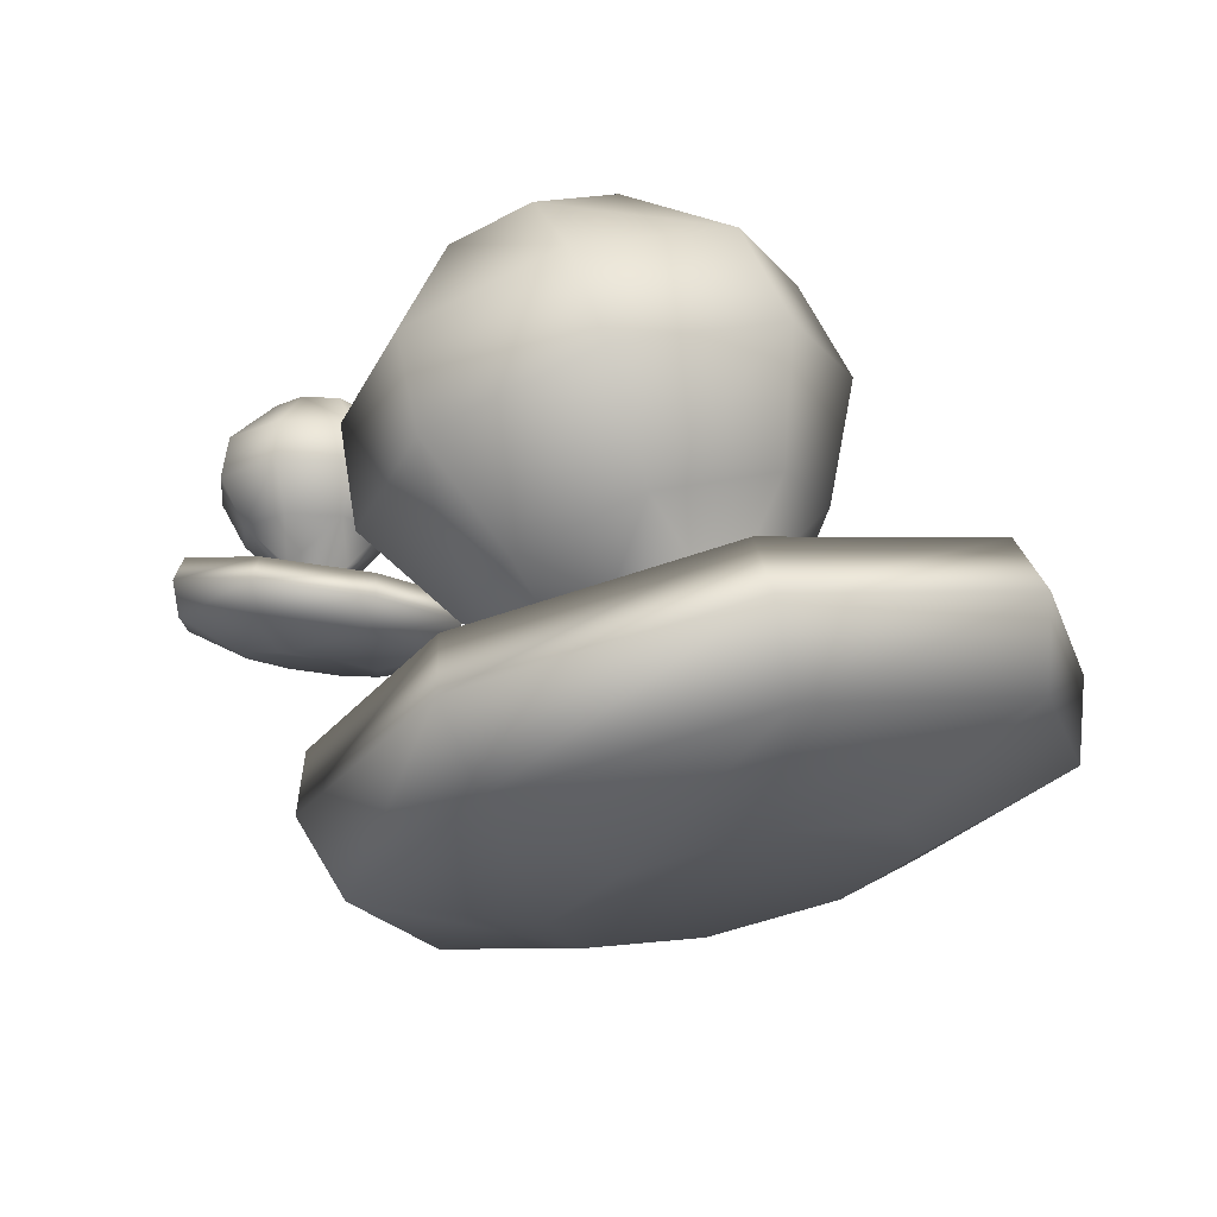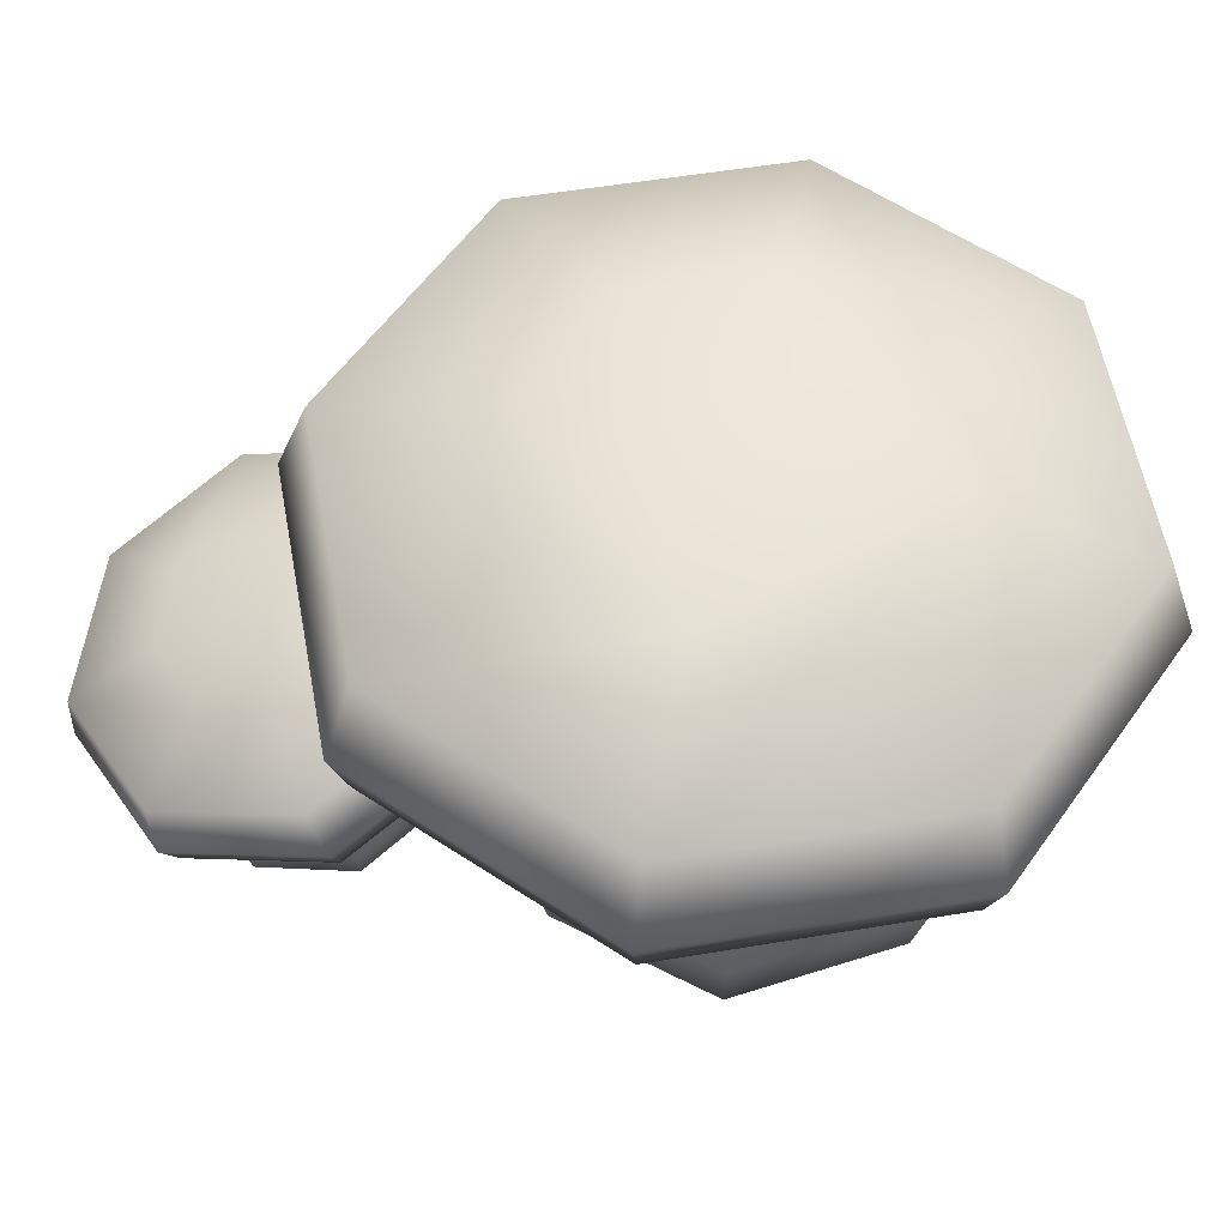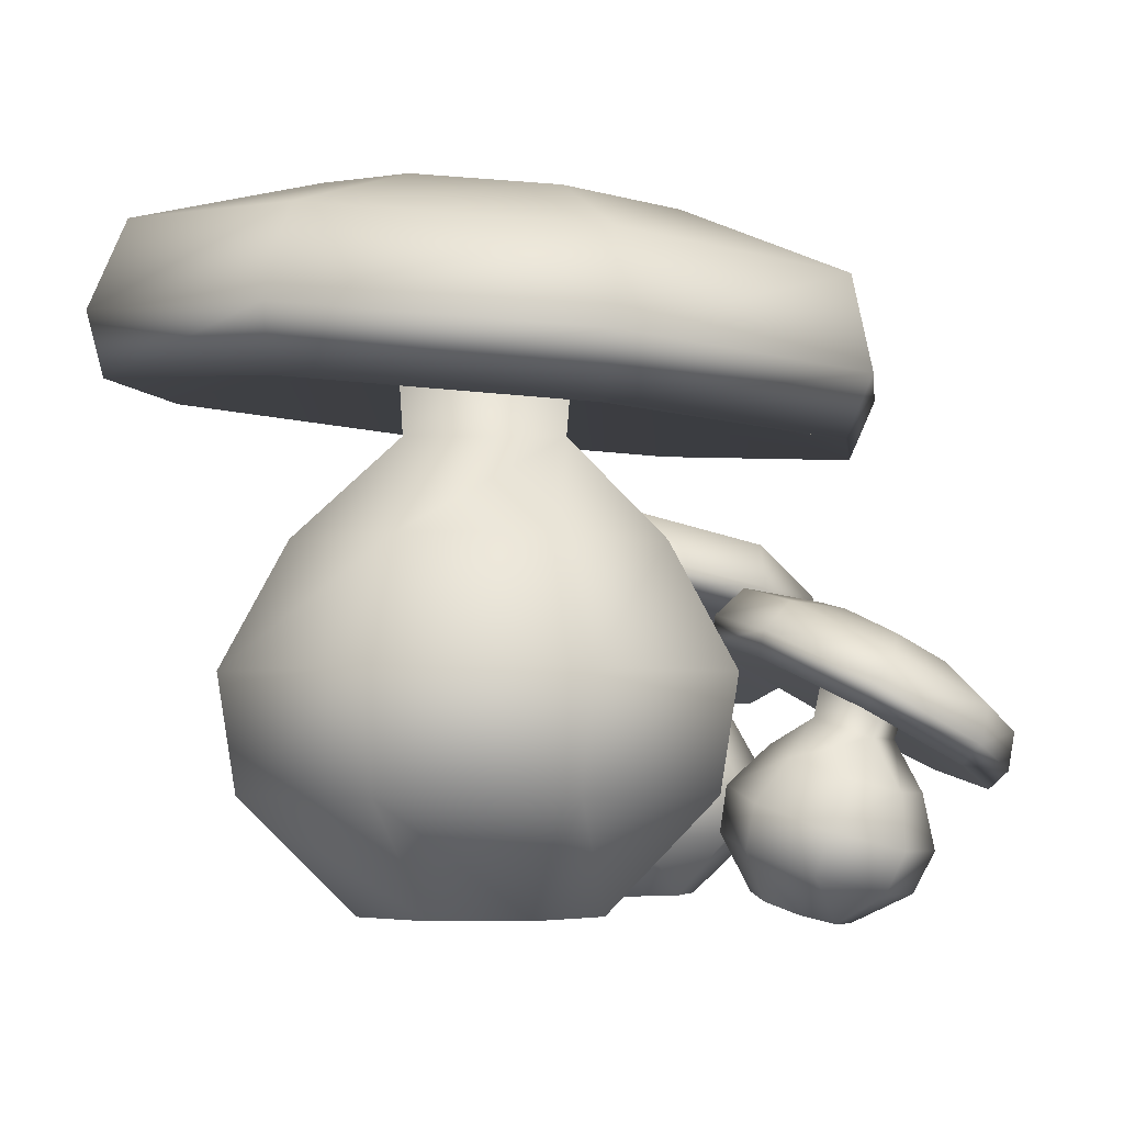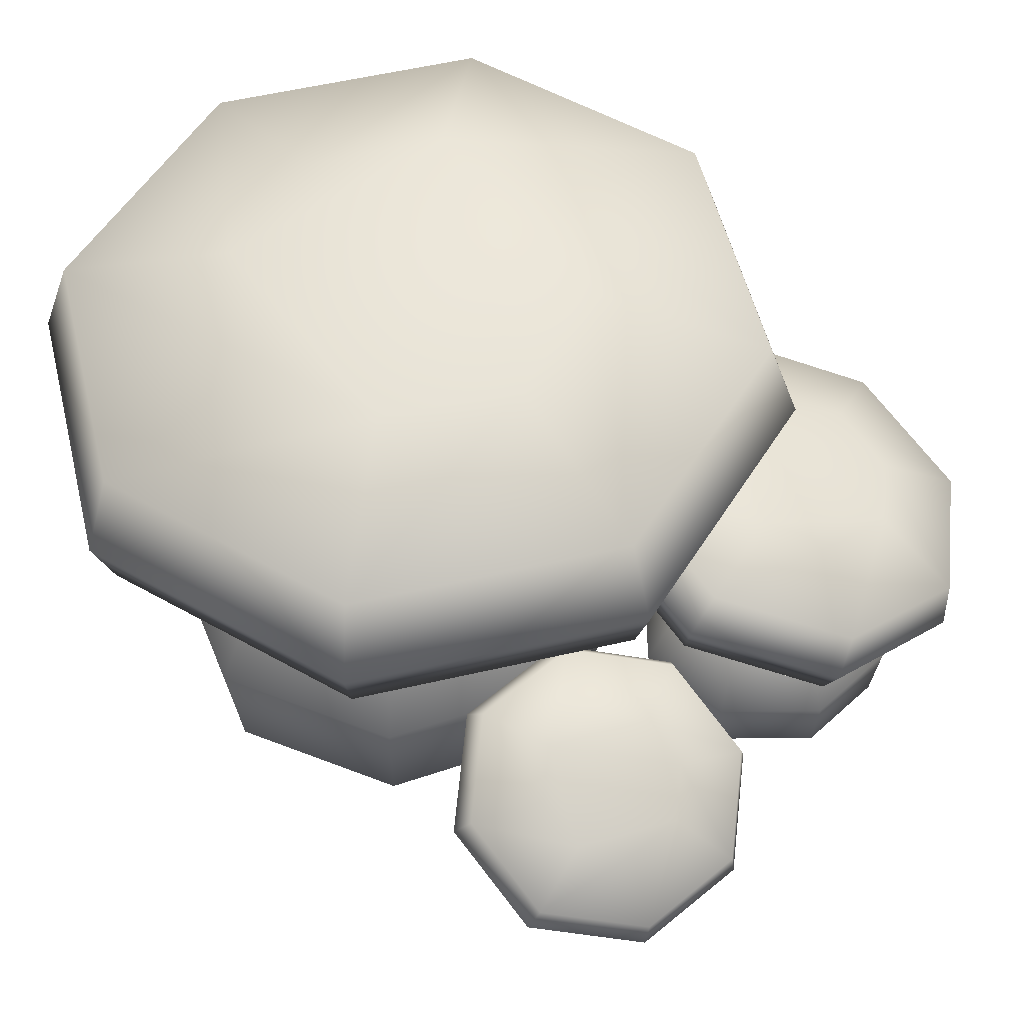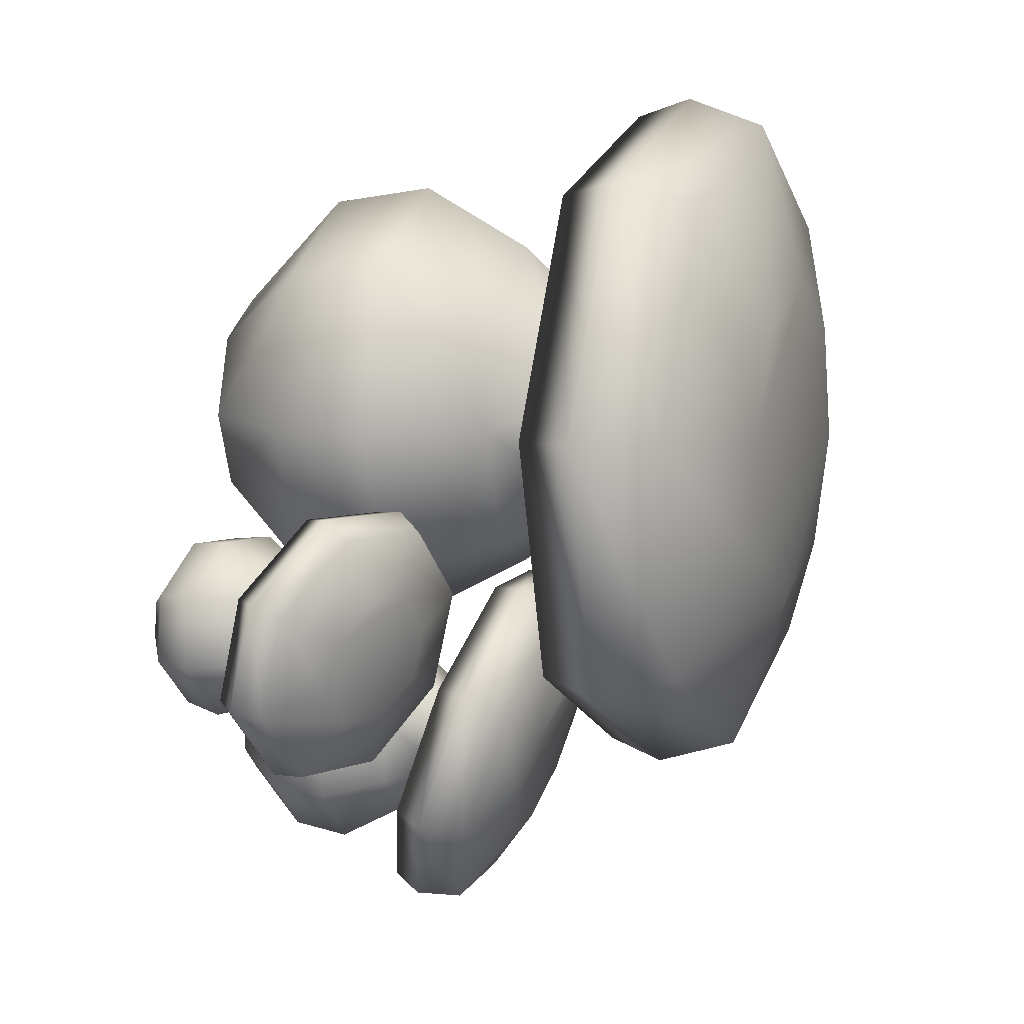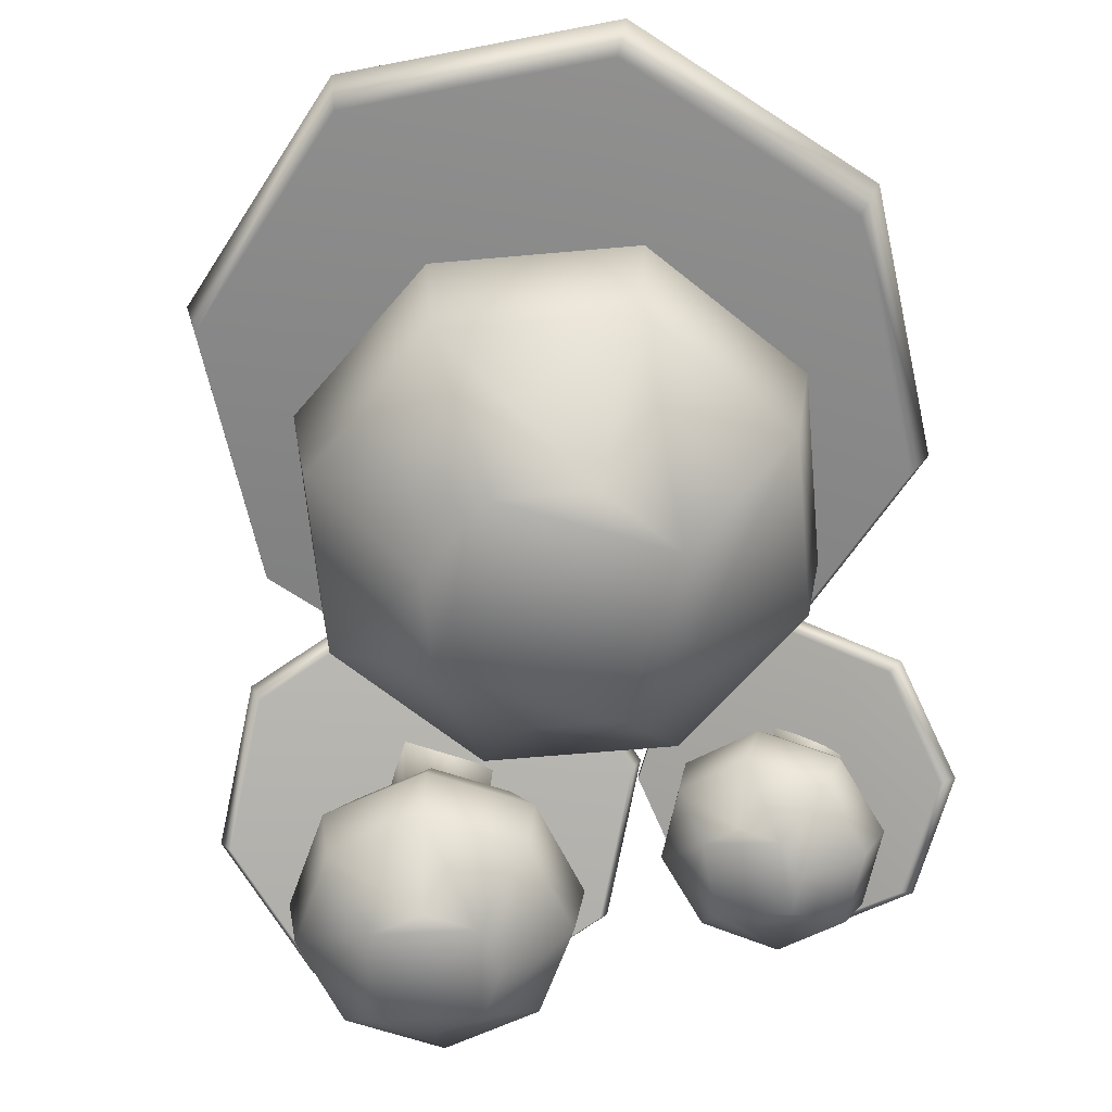
<metadata>
{"format":"obj","ext":"obj","renderer":"f3d","projection":"perspective","resolution":1024,"background":"white","views":[{"elev":70.6,"azim":161.6,"up":"+Z"},{"elev":62.1,"azim":-85.3,"up":"+Y"},{"elev":-3.6,"azim":21.3,"up":"+Y"},{"elev":48.3,"azim":91.4,"up":"+Y"},{"elev":11.9,"azim":104.7,"up":"+Z"},{"elev":-62.1,"azim":-17.3,"up":"+Y"}]}
</metadata>
<code>
o Cylinder.006_Cylinder.008
v -0.5218 -3e-06 -3.451
v -0.9778 0.5082 -3.622
v -0.231 -3e-06 -3.763
v -0.4176 0.5082 -4.223
v 0.1952 -3e-06 -3.778
v 0.4032 0.5082 -4.251
v 0.507 -3e-06 -3.487
v 1.004 0.5082 -3.691
v 0.5218 -3e-06 -3.061
v 1.032 0.5082 -2.87
v 0.2309 -3e-06 -2.749
v 0.4721 0.5082 -2.27
v -0.1952 -3e-06 -2.734
v -0.3487 0.5082 -2.241
v -0.507 -3e-06 -3.025
v -0.9493 0.5082 -2.801
v -0.452 1.015 -4.298
v -1.056 1.015 -3.651
v 0.4323 1.015 -4.329
v 1.079 1.015 -3.725
v 1.11 1.015 -2.841
v 0.5065 1.015 -2.194
v -0.3778 1.015 -2.163
v -1.025 1.015 -2.767
v -0.3249 1.563 -4.019
v -0.7684 1.563 -3.544
v 0.3249 1.563 -4.042
v 0.8004 1.563 -3.598
v 0.823 1.563 -2.948
v 0.3794 1.563 -2.473
v -0.2704 1.563 -2.45
v -0.7459 1.563 -2.894
v -0.3825 1.997 -3.597
v 0.2998 1.997 -3.62
v 0.3235 1.997 -2.938
v -0.3588 1.997 -2.914
v -0.04031 2.586 -3.274
v -0.5853 1.66 -4.701
v -1.557 1.95 -3.93
v 0.6829 1.643 -4.584
v 1.505 1.91 -3.647
v 1.398 2.303 -2.441
v 0.4266 2.593 -1.67
v -0.8417 2.609 -1.787
v -1.663 2.343 -2.723
v -0.6032 1.893 -4.871
v -1.631 2.199 -4.056
v 0.7378 1.875 -4.748
v 1.607 2.157 -3.758
v 1.494 2.573 -2.482
v 0.4667 2.879 -1.667
v -0.8743 2.897 -1.79
v -1.743 2.615 -2.78
v -0.5456 2.311 -4.87
v -1.494 2.593 -4.118
v 0.6918 2.295 -4.756
v 1.494 2.554 -3.842
v 1.39 2.938 -2.665
v 0.4417 3.221 -1.913
v -0.7958 3.237 -2.027
v -1.597 2.977 -2.94
v -0.2922 2.774 -4.218
v -0.7732 2.917 -3.837
v 0.3356 2.766 -4.16
v 0.7423 2.897 -3.697
v 0.6897 3.092 -3.1
v 0.2087 3.235 -2.718
v -0.4191 3.244 -2.776
v -0.8258 3.112 -3.239
v -0.4341 2.556 -3.638
v 0.326 2.556 -3.665
v 0.3524 2.556 -2.905
v -0.4077 2.556 -2.878
f 1 2 4 3
f 3 4 6 5
f 5 6 8 7
f 7 8 10 9
f 9 10 12 11
f 11 12 14 13
f 10 8 20 21
f 13 14 16 15
f 15 16 2 1
f 20 19 27 28
f 16 14 23 24
f 6 4 17 19
f 12 10 21 22
f 2 16 24 18
f 4 2 18 17
f 8 6 19 20
f 14 12 22 23
f 32 31 36
f 17 18 26 25
f 18 24 32 26
f 23 22 30 31
f 21 20 28 29
f 19 17 25 27
f 24 23 31 32
f 22 21 29 30
f 35 34 71 72
f 30 29 35
f 28 27 34
f 25 26 33
f 26 32 36 33
f 31 30 35 36
f 29 28 34 35
f 27 25 33 34
f 37 45 39
f 34 33 70 71
f 33 36 73 70
f 36 35 72 73
f 43 42 50 51
f 37 43 44
f 37 41 42
f 37 38 40
f 37 44 45
f 37 42 43
f 37 40 41
f 37 39 38
f 50 49 57 58
f 41 40 48 49
f 38 39 47 46
f 39 45 53 47
f 44 43 51 52
f 42 41 49 50
f 40 38 46 48
f 45 44 52 53
f 55 61 69 63
f 48 46 54 56
f 53 52 60 61
f 51 50 58 59
f 49 48 56 57
f 46 47 55 54
f 47 53 61 55
f 52 51 59 60
f 68 66 64
f 60 59 67 68
f 58 57 65 66
f 56 54 62 64
f 61 60 68 69
f 59 58 66 67
f 57 56 64 65
f 54 55 63 62
f 64 62 68
f 62 63 68
f 63 69 68
f 68 67 66
f 66 65 64
f 15 1 3
f 3 5 7
f 7 9 11
f 11 13 15
f 7 11 15 3
o Cylinder.007_Cylinder.009
v 1.656 0.115 -1.917
v 1.475 0.5717 -2.086
v 1.888 0.0386 -2.116
v 1.922 0.4245 -2.469
v 2.185 -0.06045 -2.084
v 2.494 0.2337 -2.407
v 2.374 -0.1241 -1.839
v 2.857 0.1112 -1.937
v 2.343 -0.115 -1.526
v 2.797 0.1286 -1.333
v 2.111 -0.03861 -1.327
v 2.35 0.2758 -0.9503
v 1.814 0.06045 -1.359
v 1.778 0.4666 -1.012
v 1.625 0.1241 -1.604
v 1.415 0.5892 -1.483
v 2.023 0.7855 -2.527
v 1.542 0.9441 -2.114
v 2.64 0.5799 -2.46
v 3.031 0.4479 -1.953
v 2.967 0.4666 -1.303
v 2.485 0.6253 -0.8902
v 1.868 0.8308 -0.957
v 1.477 0.9629 -1.464
v 2.212 1.148 -2.308
v 1.858 1.265 -2.005
v 2.666 0.9973 -2.259
v 2.953 0.9002 -1.887
v 2.906 0.914 -1.409
v 2.552 1.031 -1.106
v 2.098 1.182 -1.155
v 1.811 1.279 -1.527
v 2.233 1.478 -2.004
v 2.709 1.32 -1.952
v 2.659 1.334 -1.45
v 2.183 1.493 -1.502
v 2.58 1.814 -1.732
v 1.983 1.473 -2.858
v 1.388 1.894 -2.263
v 2.831 1.074 -2.779
v 3.435 0.9295 -2.072
v 3.442 1.125 -1.152
v 2.847 1.546 -0.5571
v 1.998 1.946 -0.6361
v 1.394 2.09 -1.343
v 2.045 1.649 -2.962
v 1.416 2.094 -2.333
v 2.942 1.226 -2.879
v 3.581 1.074 -2.132
v 3.588 1.281 -1.159
v 2.959 1.726 -0.5295
v 2.062 2.149 -0.613
v 1.423 2.301 -1.36
v 2.208 1.912 -2.925
v 1.628 2.323 -2.344
v 3.036 1.522 -2.848
v 3.625 1.381 -2.158
v 3.632 1.572 -1.26
v 3.051 1.983 -0.6797
v 2.224 2.373 -0.7567
v 1.634 2.514 -1.446
v 2.496 2.093 -2.407
v 2.202 2.301 -2.112
v 2.916 1.895 -2.368
v 3.215 1.824 -2.018
v 3.218 1.921 -1.562
v 2.924 2.129 -1.268
v 2.504 2.327 -1.307
v 2.205 2.398 -1.657
v 2.331 1.881 -2.038
v 2.862 1.704 -1.98
v 2.806 1.72 -1.422
v 2.276 1.897 -1.479
f 74 75 77 76
f 76 77 79 78
f 78 79 81 80
f 80 81 83 82
f 82 83 85 84
f 84 85 87 86
f 83 81 93 94
f 86 87 89 88
f 88 89 75 74
f 93 92 100 101
f 89 87 96 97
f 79 77 90 92
f 85 83 94 95
f 75 89 97 91
f 77 75 91 90
f 81 79 92 93
f 87 85 95 96
f 105 104 109
f 90 91 99 98
f 91 97 105 99
f 96 95 103 104
f 94 93 101 102
f 92 90 98 100
f 97 96 104 105
f 95 94 102 103
f 108 107 144 145
f 103 102 108
f 101 100 107
f 98 99 106
f 99 105 109 106
f 104 103 108 109
f 102 101 107 108
f 100 98 106 107
f 110 118 112
f 107 106 143 144
f 106 109 146 143
f 109 108 145 146
f 116 115 123 124
f 110 116 117
f 110 114 115
f 110 111 113
f 110 117 118
f 110 115 116
f 110 113 114
f 110 112 111
f 123 122 130 131
f 114 113 121 122
f 111 112 120 119
f 112 118 126 120
f 117 116 124 125
f 115 114 122 123
f 113 111 119 121
f 118 117 125 126
f 128 134 142 136
f 121 119 127 129
f 126 125 133 134
f 124 123 131 132
f 122 121 129 130
f 119 120 128 127
f 120 126 134 128
f 125 124 132 133
f 141 139 137
f 133 132 140 141
f 131 130 138 139
f 129 127 135 137
f 134 133 141 142
f 132 131 139 140
f 130 129 137 138
f 127 128 136 135
f 137 135 141
f 135 136 141
f 136 142 141
f 141 140 139
f 139 138 137
f 88 74 76
f 76 78 80
f 80 82 84
f 84 86 88
f 80 84 88 76
o Mushroom.002_Cylinder.007
v -1e-06 -2e-06 -0.998
v -2e-06 0.9102 -1.87
v 0.7057 -2e-06 -0.7057
v 1.359 0.9102 -1.307
v 0.998 -2e-06 -8e-06
v 1.922 0.9102 0.05212
v 0.7057 -2e-06 0.7057
v 1.359 0.9102 1.411
v -1e-06 -2e-06 0.998
v -2e-06 0.9102 1.974
v -0.7057 -2e-06 0.7057
v -1.359 0.9102 1.411
v -0.998 -2e-06 -8e-06
v -1.922 0.9102 0.05212
v -0.7057 -2e-06 -0.7057
v -1.359 0.9102 -1.307
v 1.464 1.818 -1.412
v -1e-06 1.818 -2.019
v 2.071 1.818 0.05213
v 1.464 1.818 1.516
v -1e-06 1.818 2.123
v -1.464 1.818 1.516
v -2.071 1.818 0.05213
v -1.464 1.818 -1.412
v 1.076 2.799 -1.024
v 1e-06 2.799 -1.47
v 1.522 2.799 0.05214
v 1.076 2.799 1.128
v 1e-06 2.799 1.574
v -1.076 2.799 1.128
v -1.522 2.799 0.05214
v -1.076 2.799 -1.024
v 0.331 3.577 -0.8554
v 0.799 3.577 0.2745
v -0.3309 3.577 0.7426
v -0.799 3.577 -0.3874
v 5e-06 4.611 -0.07814
v 2.352 3.549 -1.969
v 0.3858 3.753 -3.108
v 2.941 3.476 0.2338
v 1.807 3.576 2.211
v -0.3858 3.792 2.804
v -2.352 3.996 1.665
v -2.941 4.069 -0.5378
v -1.807 3.968 -2.515
v 2.536 4.023 -2.07
v 0.4566 4.239 -3.274
v 3.159 3.945 0.2592
v 1.959 4.052 2.35
v -0.3592 4.28 2.977
v -2.439 4.495 1.773
v -3.061 4.573 -0.5567
v -1.862 4.466 -2.647
v 2.415 4.753 -1.917
v 0.4964 4.952 -3.028
v 2.989 4.681 0.2323
v 1.883 4.78 2.161
v -0.2565 4.99 2.74
v -2.175 5.189 1.629
v -2.75 5.261 -0.5206
v -1.643 5.162 -2.45
v 1.329 5.308 -1.041
v 0.3557 5.409 -1.604
v 1.62 5.272 0.04974
v 1.059 5.321 1.028
v -0.02623 5.428 1.322
v -0.9996 5.529 0.7583
v -1.291 5.565 -0.3322
v -0.7296 5.516 -1.311
v 0.3686 4.579 -0.9681
v 0.8899 4.579 0.2905
v -0.3686 4.579 0.8118
v -0.8899 4.579 -0.4468
f 147 148 150 149
f 149 150 152 151
f 151 152 154 153
f 153 154 156 155
f 155 156 158 157
f 157 158 160 159
f 156 154 166 167
f 159 160 162 161
f 161 162 148 147
f 166 165 173 174
f 162 160 169 170
f 152 150 163 165
f 158 156 167 168
f 148 162 170 164
f 150 148 164 163
f 154 152 165 166
f 160 158 168 169
f 178 177 182
f 163 164 172 171
f 164 170 178 172
f 169 168 176 177
f 167 166 174 175
f 165 163 171 173
f 170 169 177 178
f 168 167 175 176
f 181 180 217 218
f 176 175 181
f 174 173 180
f 171 172 179
f 172 178 182 179
f 177 176 181 182
f 175 174 180 181
f 173 171 179 180
f 183 191 185
f 180 179 216 217
f 179 182 219 216
f 182 181 218 219
f 189 188 196 197
f 183 189 190
f 183 187 188
f 183 184 186
f 183 190 191
f 183 188 189
f 183 186 187
f 183 185 184
f 196 195 203 204
f 187 186 194 195
f 184 185 193 192
f 185 191 199 193
f 190 189 197 198
f 188 187 195 196
f 186 184 192 194
f 191 190 198 199
f 201 207 215 209
f 194 192 200 202
f 199 198 206 207
f 197 196 204 205
f 195 194 202 203
f 192 193 201 200
f 193 199 207 201
f 198 197 205 206
f 214 212 210
f 206 205 213 214
f 204 203 211 212
f 202 200 208 210
f 207 206 214 215
f 205 204 212 213
f 203 202 210 211
f 200 201 209 208
f 210 208 214
f 208 209 214
f 209 215 214
f 214 213 212
f 212 211 210
f 161 147 149
f 149 151 153
f 153 155 157
f 157 159 161
f 153 157 161 149

</code>
